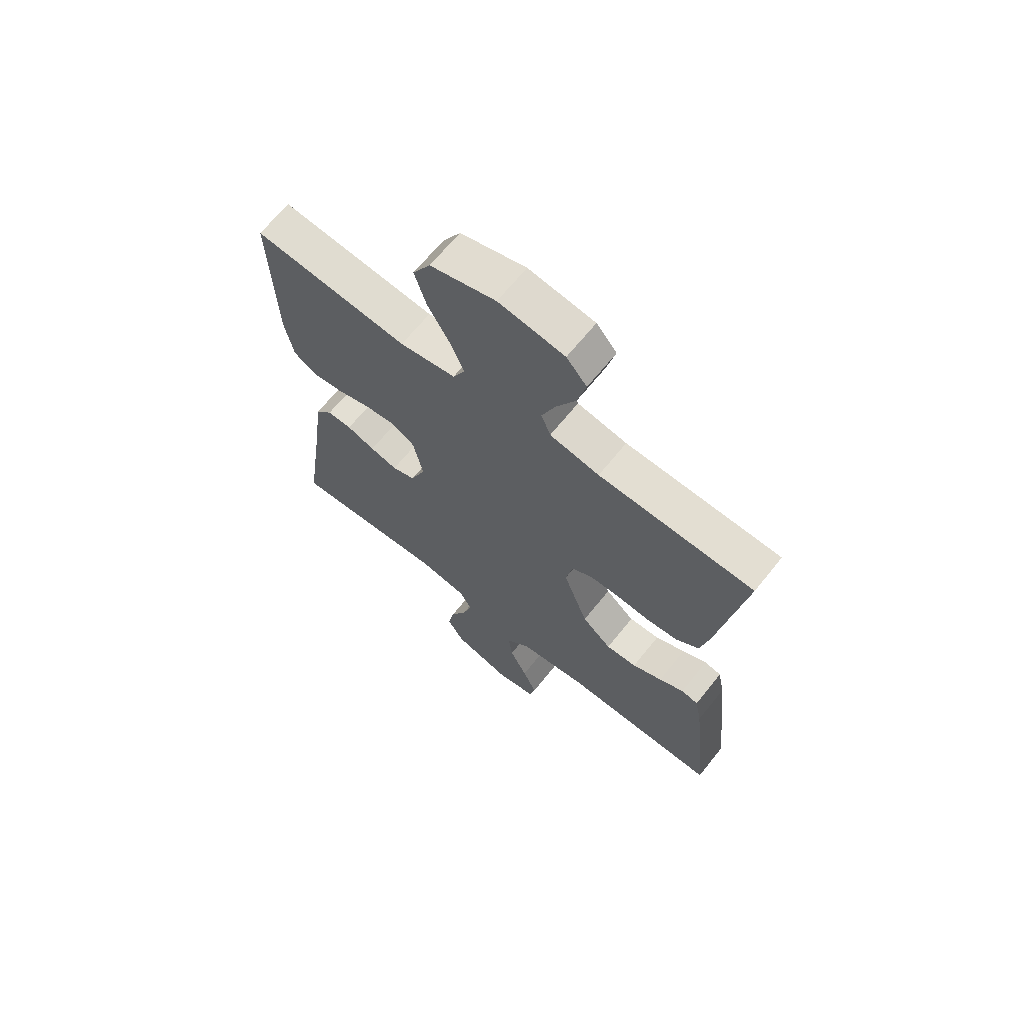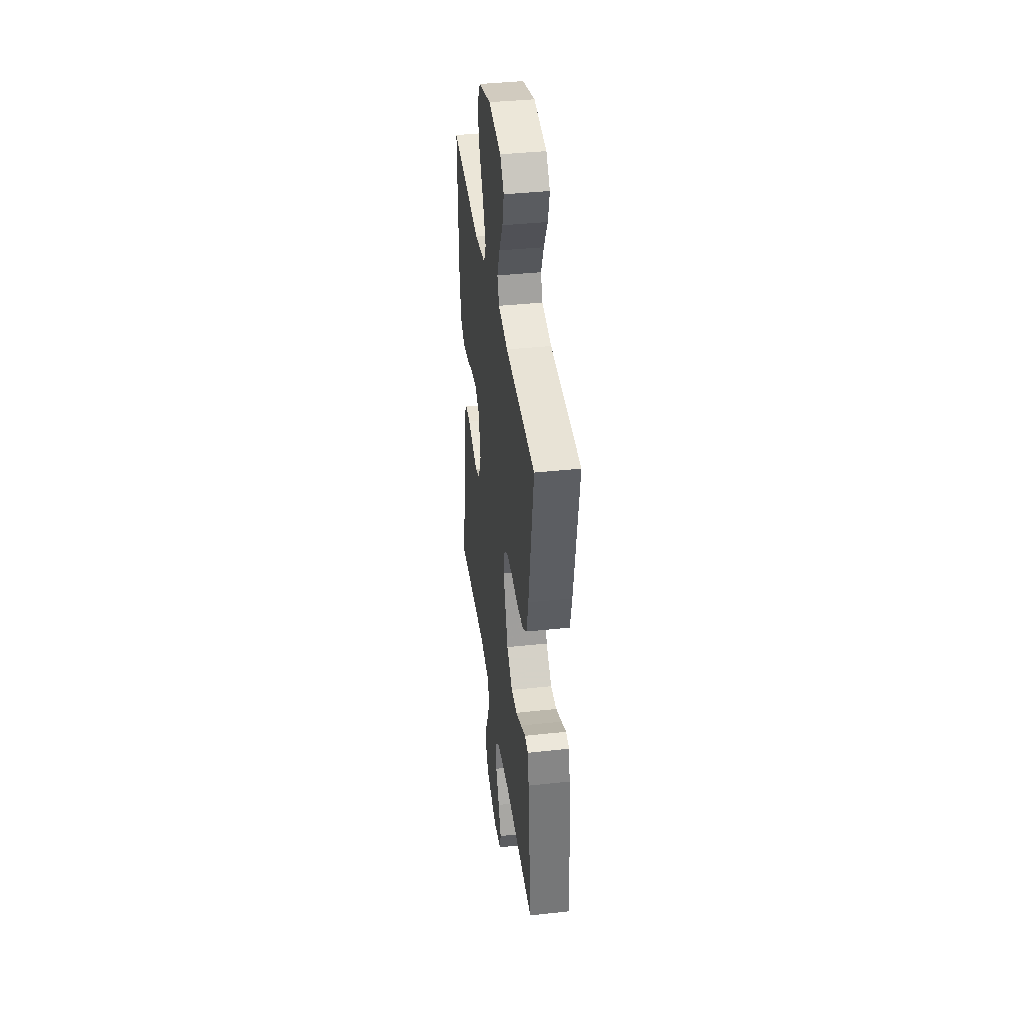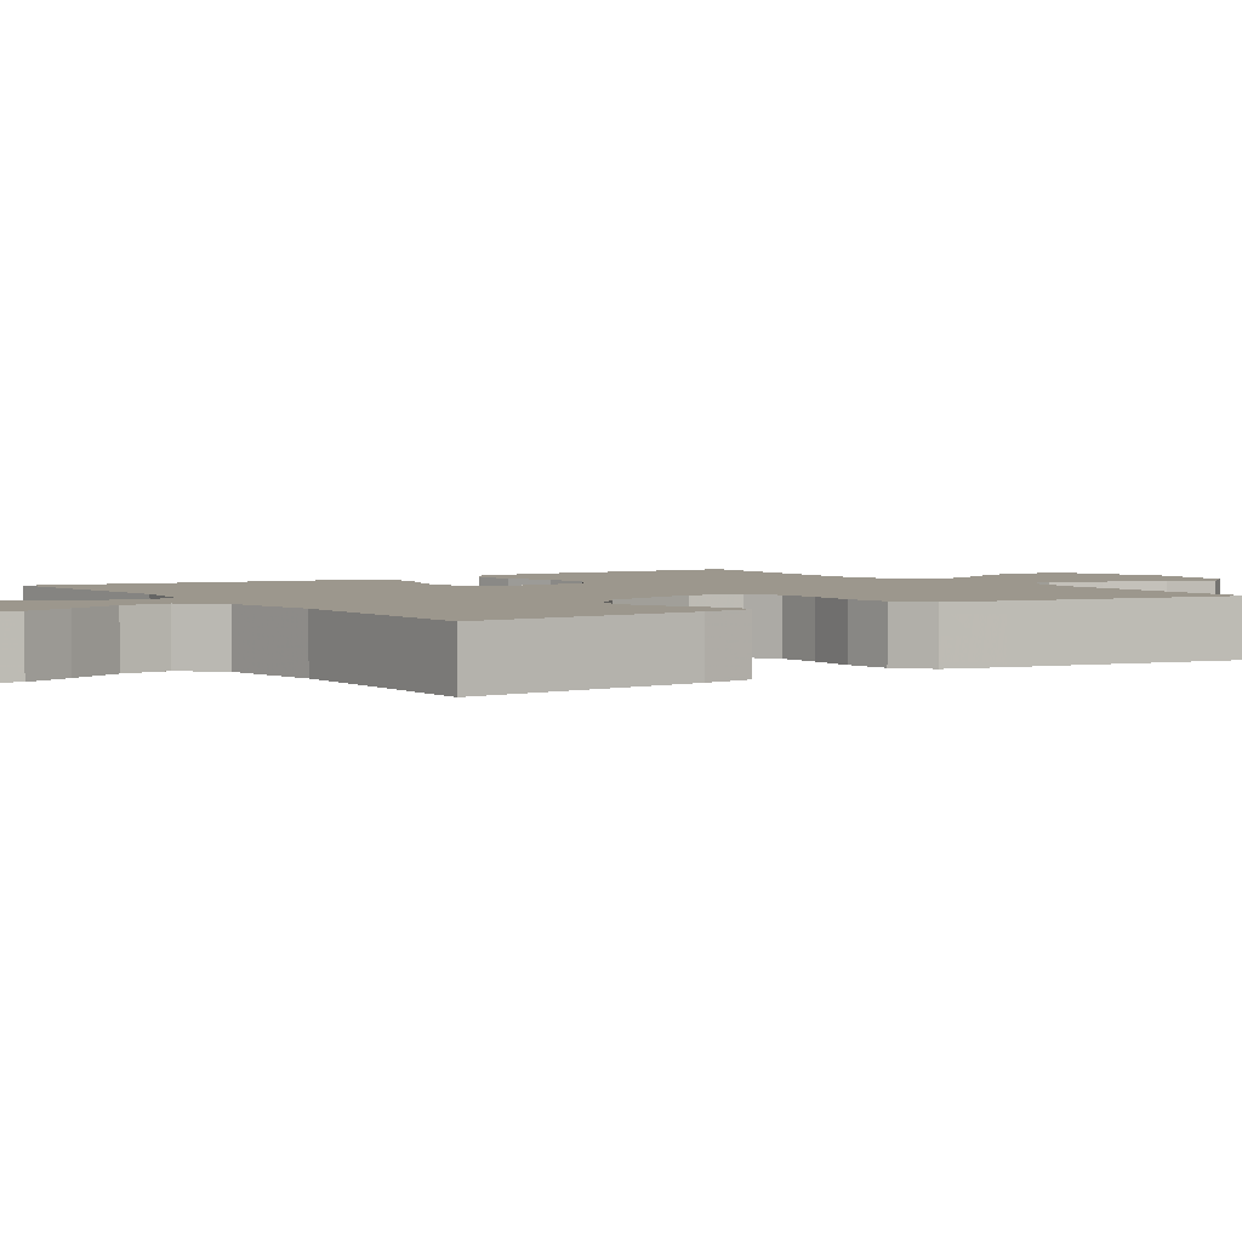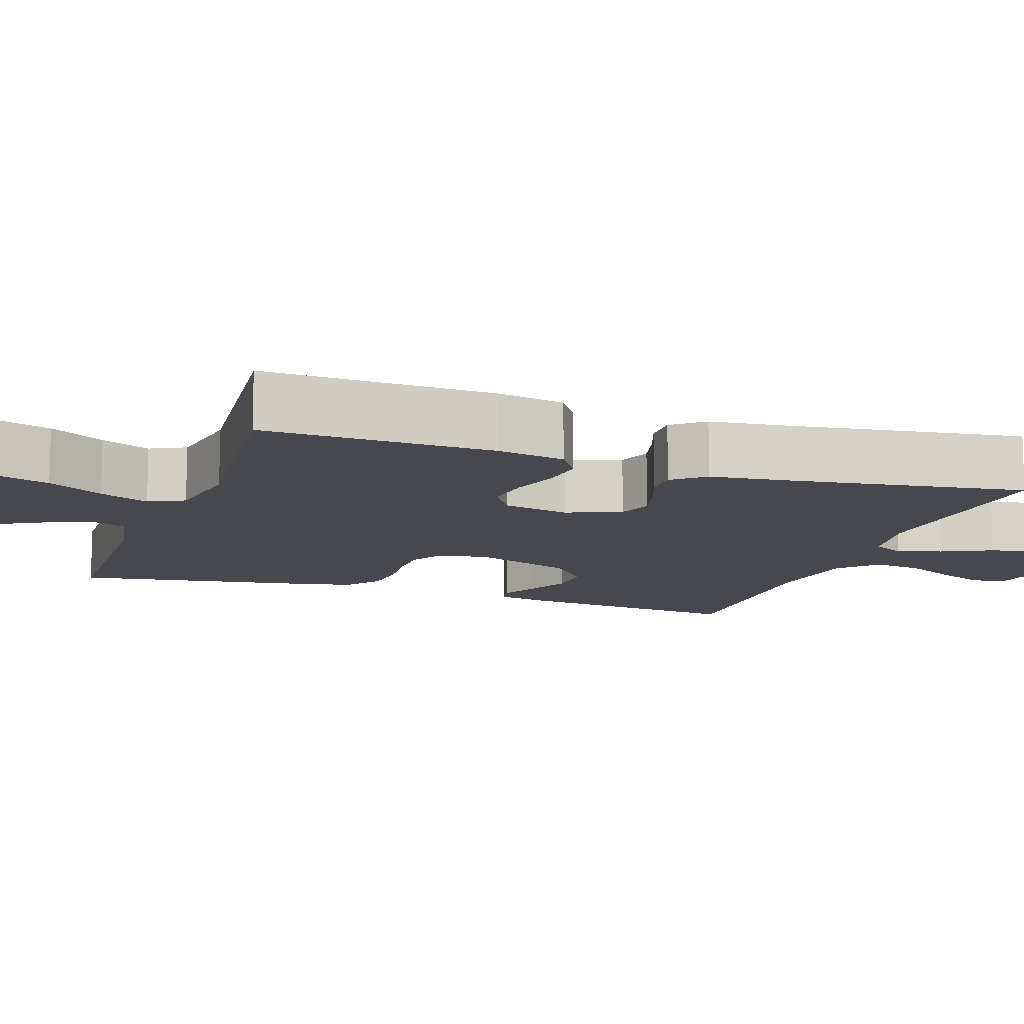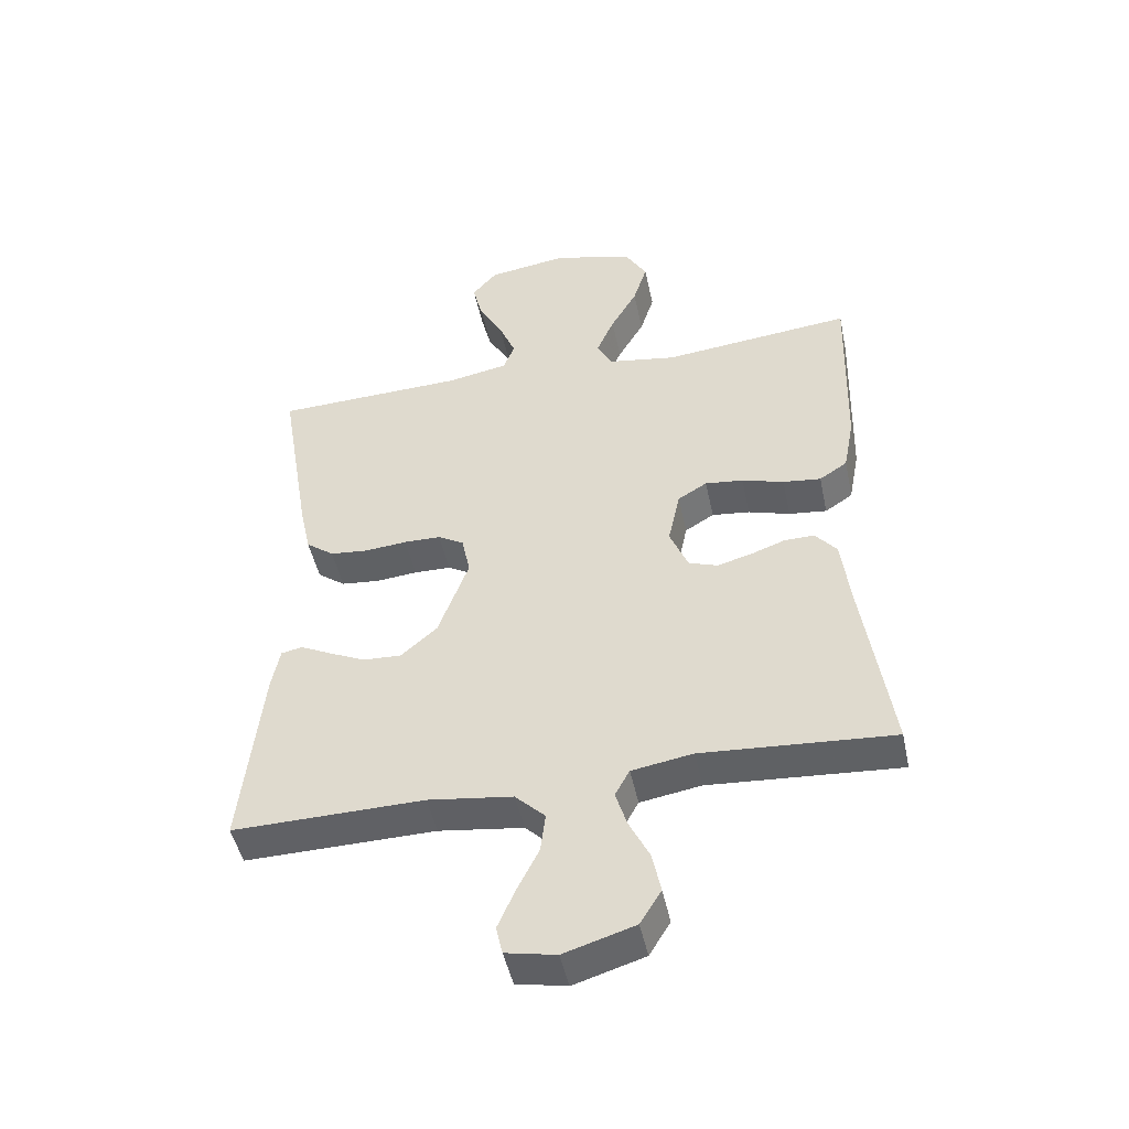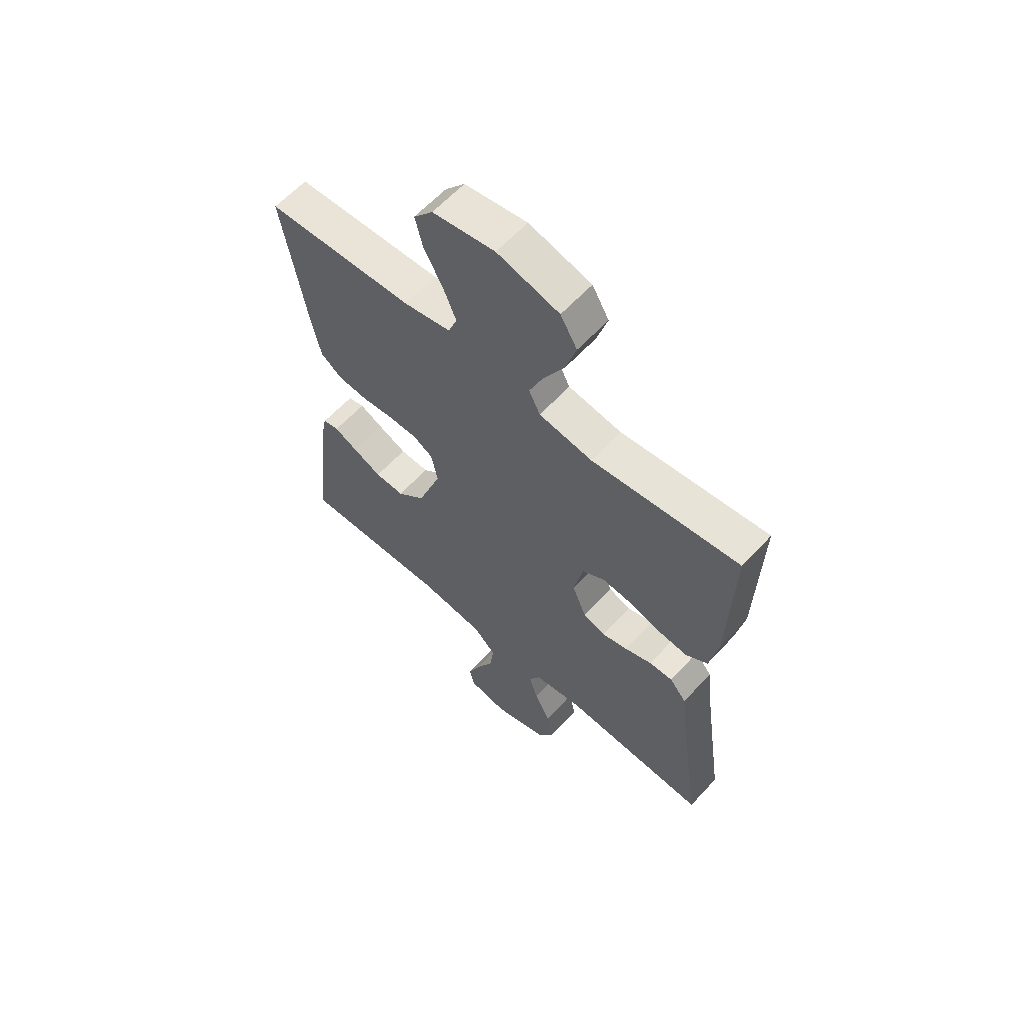
<metadata>
{"format":"obj","ext":"obj","renderer":"f3d","projection":"perspective","resolution":1024,"background":"white","views":[{"elev":66.7,"azim":-141.2,"up":"+Z"},{"elev":39.6,"azim":-97.7,"up":"+Z"},{"elev":2.9,"azim":-123.5,"up":"+Y"},{"elev":-11.7,"azim":70.8,"up":"+Y"},{"elev":-47.8,"azim":11.9,"up":"+Z"},{"elev":61.1,"azim":42.3,"up":"+Z"}]}
</metadata>
<code>
v -0.5 0.07 -0.5
v -0.468 0.07 -0.2
v -0.455 0.07 -0.134
v -0.422 0.07 -0.127
v -0.374 0.07 -0.151
v -0.316 0.07 -0.178
v -0.256 0.07 -0.181
v -0.199 0.07 -0.131
v -0.151 0.07 0
v -0.164 0.07 0.064
v -0.205 0.07 0.088
v -0.263 0.07 0.089
v -0.328 0.07 0.083
v -0.389 0.07 0.089
v -0.433 0.07 0.122
v -0.45 0.07 0.2
v -0.5 0.07 0.5
v -0.2 0.07 0.51
v -0.104 0.07 0.528
v -0.086 0.07 0.574
v -0.112 0.07 0.637
v -0.15 0.07 0.706
v -0.166 0.07 0.77
v -0.127 0.07 0.816
v 0 0.07 0.835
v 0.126 0.07 0.8
v 0.16 0.07 0.742
v 0.138 0.07 0.671
v 0.096 0.07 0.598
v 0.068 0.07 0.533
v 0.091 0.07 0.487
v 0.2 0.07 0.469
v 0.5 0.07 0.5
v 0.491 0.07 0.2
v 0.474 0.07 0.111
v 0.43 0.07 0.082
v 0.37 0.07 0.089
v 0.304 0.07 0.109
v 0.244 0.07 0.116
v 0.198 0.07 0.088
v 0.179 0.07 0
v 0.208 0.07 -0.07
v 0.253 0.07 -0.086
v 0.306 0.07 -0.072
v 0.361 0.07 -0.052
v 0.409 0.07 -0.051
v 0.443 0.07 -0.092
v 0.456 0.07 -0.2
v 0.5 0.07 -0.5
v 0.2 0.07 -0.479
v 0.104 0.07 -0.495
v 0.081 0.07 -0.537
v 0.099 0.07 -0.595
v 0.131 0.07 -0.66
v 0.144 0.07 -0.724
v 0.111 0.07 -0.778
v 0 0.07 -0.812
v -0.079 0.07 -0.796
v -0.089 0.07 -0.751
v -0.062 0.07 -0.689
v -0.028 0.07 -0.621
v -0.02 0.07 -0.559
v -0.067 0.07 -0.513
v -0.2 0.07 -0.495
v -0.5 0 -0.5
v -0.468 0 -0.2
v -0.455 0 -0.134
v -0.422 0 -0.127
v -0.374 0 -0.151
v -0.316 0 -0.178
v -0.256 0 -0.181
v -0.199 0 -0.131
v -0.151 0 0
v -0.164 0 0.064
v -0.205 0 0.088
v -0.263 0 0.089
v -0.328 0 0.083
v -0.389 0 0.089
v -0.433 0 0.122
v -0.45 0 0.2
v -0.5 0 0.5
v -0.2 0 0.51
v -0.104 0 0.528
v -0.086 0 0.574
v -0.112 0 0.637
v -0.15 0 0.706
v -0.166 0 0.77
v -0.127 0 0.816
v 0 0 0.835
v 0.126 0 0.8
v 0.16 0 0.742
v 0.138 0 0.671
v 0.096 0 0.598
v 0.068 0 0.533
v 0.091 0 0.487
v 0.2 0 0.469
v 0.5 0 0.5
v 0.491 0 0.2
v 0.474 0 0.111
v 0.43 0 0.082
v 0.37 0 0.089
v 0.304 0 0.109
v 0.244 0 0.116
v 0.198 0 0.088
v 0.179 0 0
v 0.208 0 -0.07
v 0.253 0 -0.086
v 0.306 0 -0.072
v 0.361 0 -0.052
v 0.409 0 -0.051
v 0.443 0 -0.092
v 0.456 0 -0.2
v 0.5 0 -0.5
v 0.2 0 -0.479
v 0.104 0 -0.495
v 0.081 0 -0.537
v 0.099 0 -0.595
v 0.131 0 -0.66
v 0.144 0 -0.724
v 0.111 0 -0.778
v 0 0 -0.812
v -0.079 0 -0.796
v -0.089 0 -0.751
v -0.062 0 -0.689
v -0.028 0 -0.621
v -0.02 0 -0.559
v -0.067 0 -0.513
v -0.2 0 -0.495
f 58 59 60 61
f 56 57 58 61
f 56 61 62
f 53 54 55 56
f 52 53 56 62
f 51 52 62 63
f 48 49 50
f 44 45 46 47
f 43 44 47 48
f 42 43 48 50
f 35 36 37 38
f 35 38 39
f 32 33 34 35
f 31 32 35 39
f 30 31 39 40
f 26 27 28 29
f 26 29 30
f 25 26 30
f 24 25 30
f 21 22 23 24
f 20 21 24 30
f 19 20 30 40
f 15 16 17 18
f 12 13 14 15
f 11 12 15 18
f 10 11 18 19
f 2 3 4 5
f 64 1 2 5
f 64 5 6
f 63 64 6 7
f 51 63 7 8
f 41 42 50 51
f 41 51 8 9
f 19 40 41
f 9 10 19 41
f 125 124 123 122
f 125 122 121 120
f 126 125 120
f 120 119 118 117
f 126 120 117 116
f 127 126 116 115
f 114 113 112
f 111 110 109 108
f 112 111 108 107
f 114 112 107 106
f 102 101 100 99
f 103 102 99
f 99 98 97 96
f 103 99 96 95
f 104 103 95 94
f 93 92 91 90
f 94 93 90
f 94 90 89
f 94 89 88
f 88 87 86 85
f 94 88 85 84
f 104 94 84 83
f 82 81 80 79
f 79 78 77 76
f 82 79 76 75
f 83 82 75 74
f 69 68 67 66
f 69 66 65 128
f 70 69 128
f 71 70 128 127
f 72 71 127 115
f 115 114 106 105
f 73 72 115 105
f 105 104 83
f 105 83 74 73
f 1 65 66 2
f 2 66 67 3
f 3 67 68 4
f 4 68 69 5
f 5 69 70 6
f 6 70 71 7
f 7 71 72 8
f 8 72 73 9
f 9 73 74 10
f 10 74 75 11
f 11 75 76 12
f 12 76 77 13
f 13 77 78 14
f 14 78 79 15
f 15 79 80 16
f 16 80 81 17
f 17 81 82 18
f 18 82 83 19
f 19 83 84 20
f 20 84 85 21
f 21 85 86 22
f 22 86 87 23
f 23 87 88 24
f 24 88 89 25
f 25 89 90 26
f 26 90 91 27
f 27 91 92 28
f 28 92 93 29
f 29 93 94 30
f 30 94 95 31
f 31 95 96 32
f 32 96 97 33
f 33 97 98 34
f 34 98 99 35
f 35 99 100 36
f 36 100 101 37
f 37 101 102 38
f 38 102 103 39
f 39 103 104 40
f 40 104 105 41
f 41 105 106 42
f 42 106 107 43
f 43 107 108 44
f 44 108 109 45
f 45 109 110 46
f 46 110 111 47
f 47 111 112 48
f 48 112 113 49
f 49 113 114 50
f 50 114 115 51
f 51 115 116 52
f 52 116 117 53
f 53 117 118 54
f 54 118 119 55
f 55 119 120 56
f 56 120 121 57
f 57 121 122 58
f 58 122 123 59
f 59 123 124 60
f 60 124 125 61
f 61 125 126 62
f 62 126 127 63
f 63 127 128 64
f 64 128 65 1

</code>
